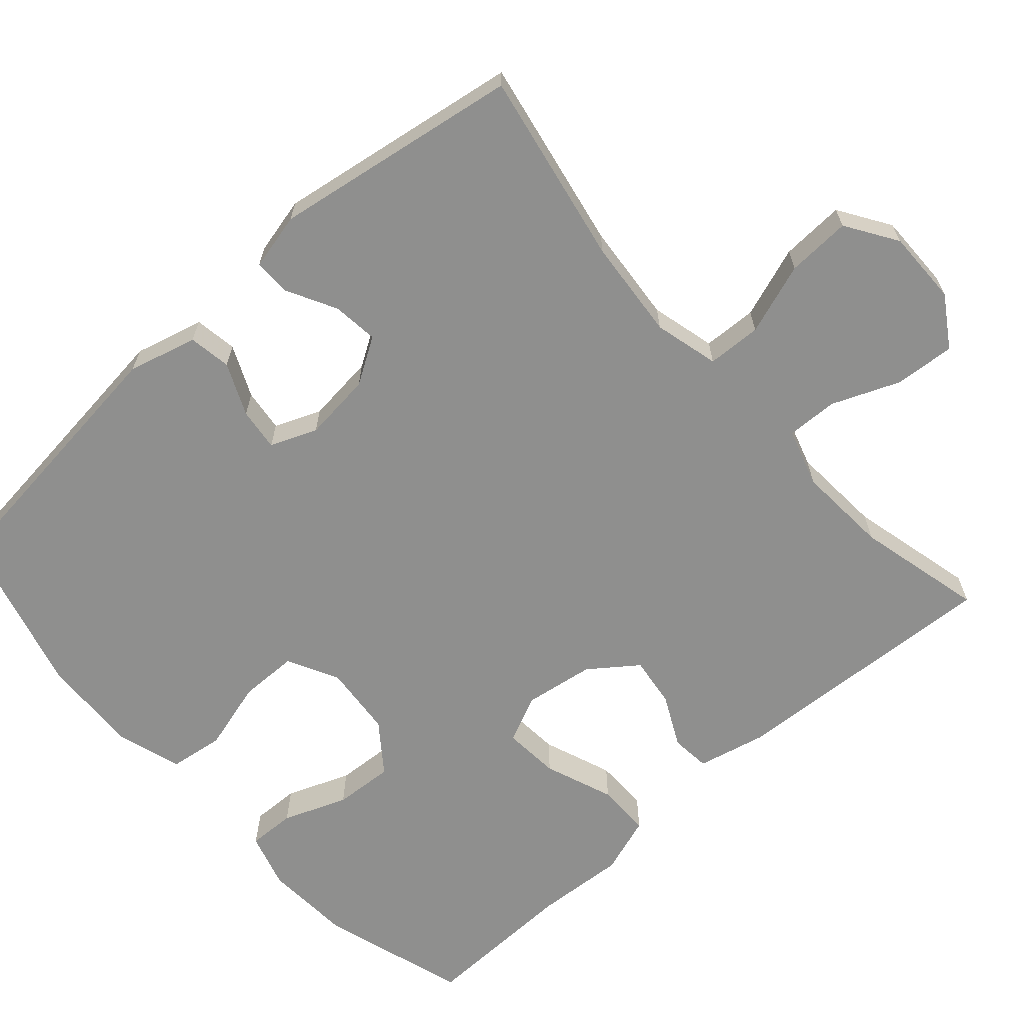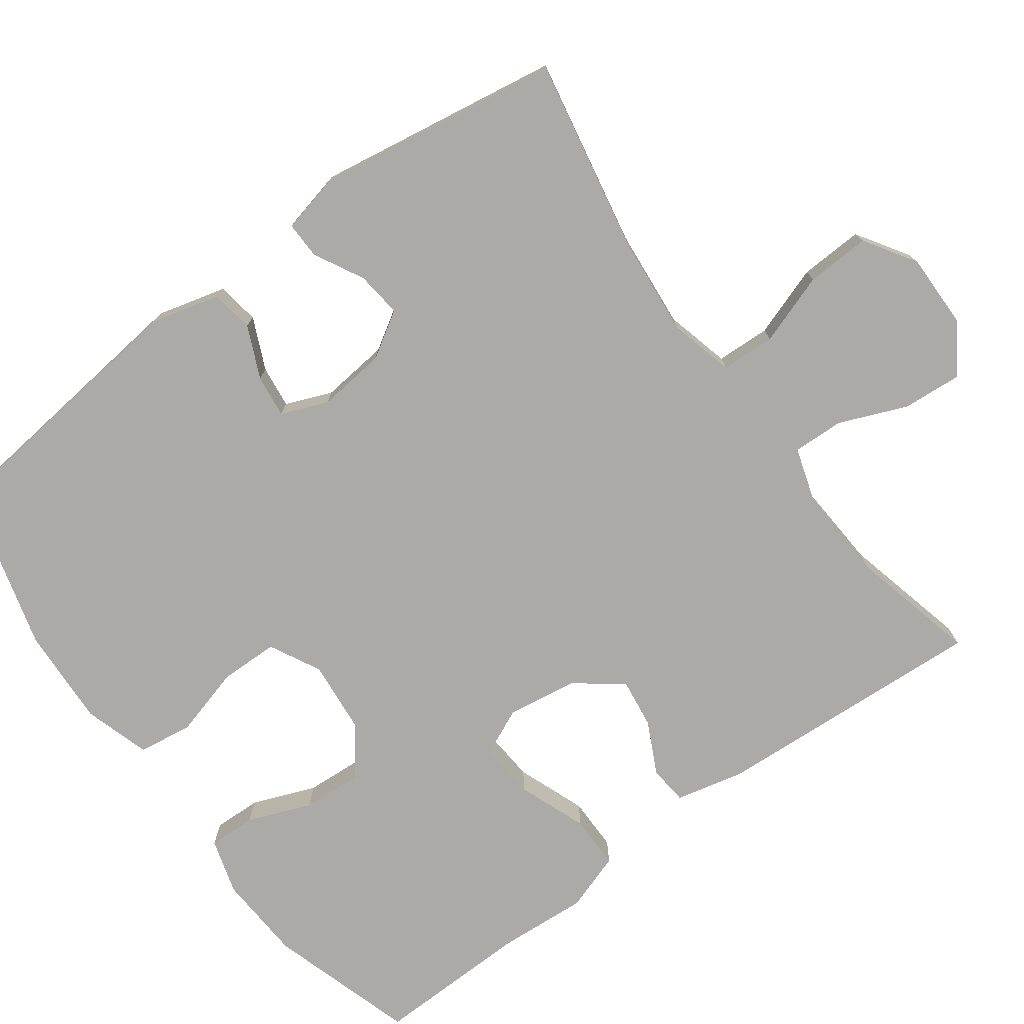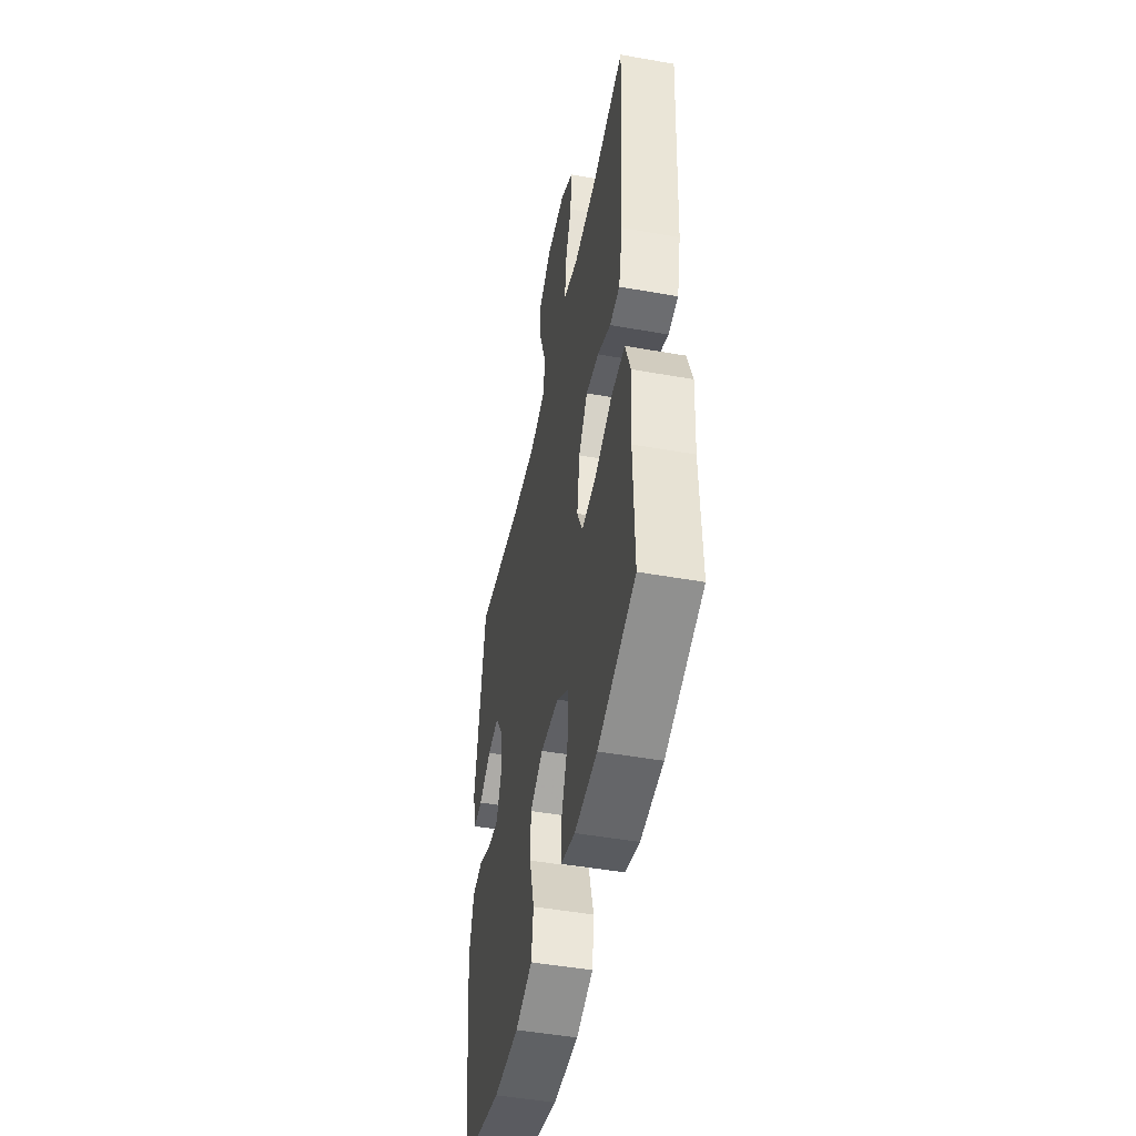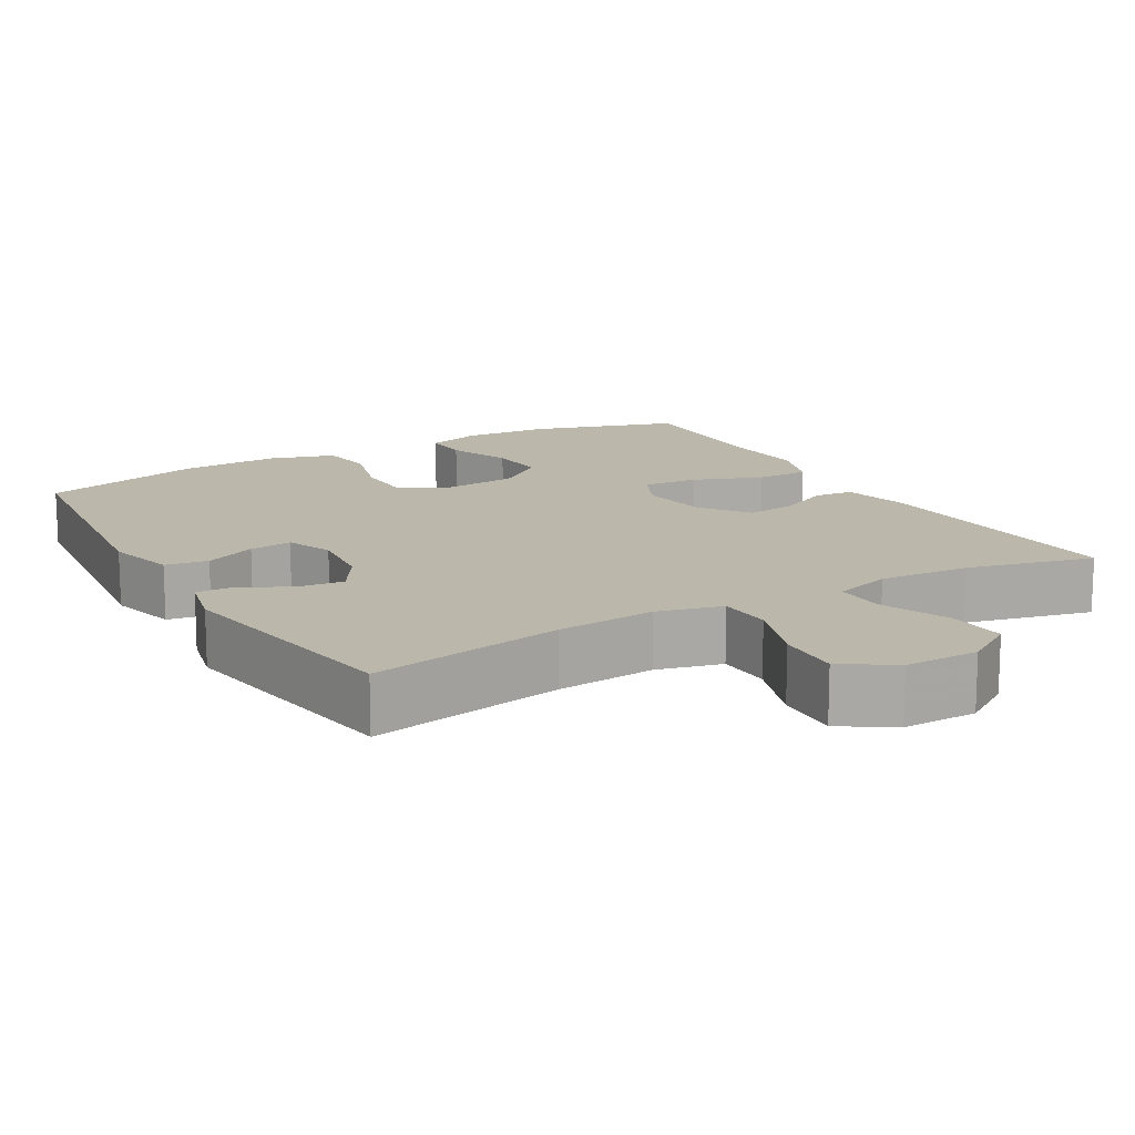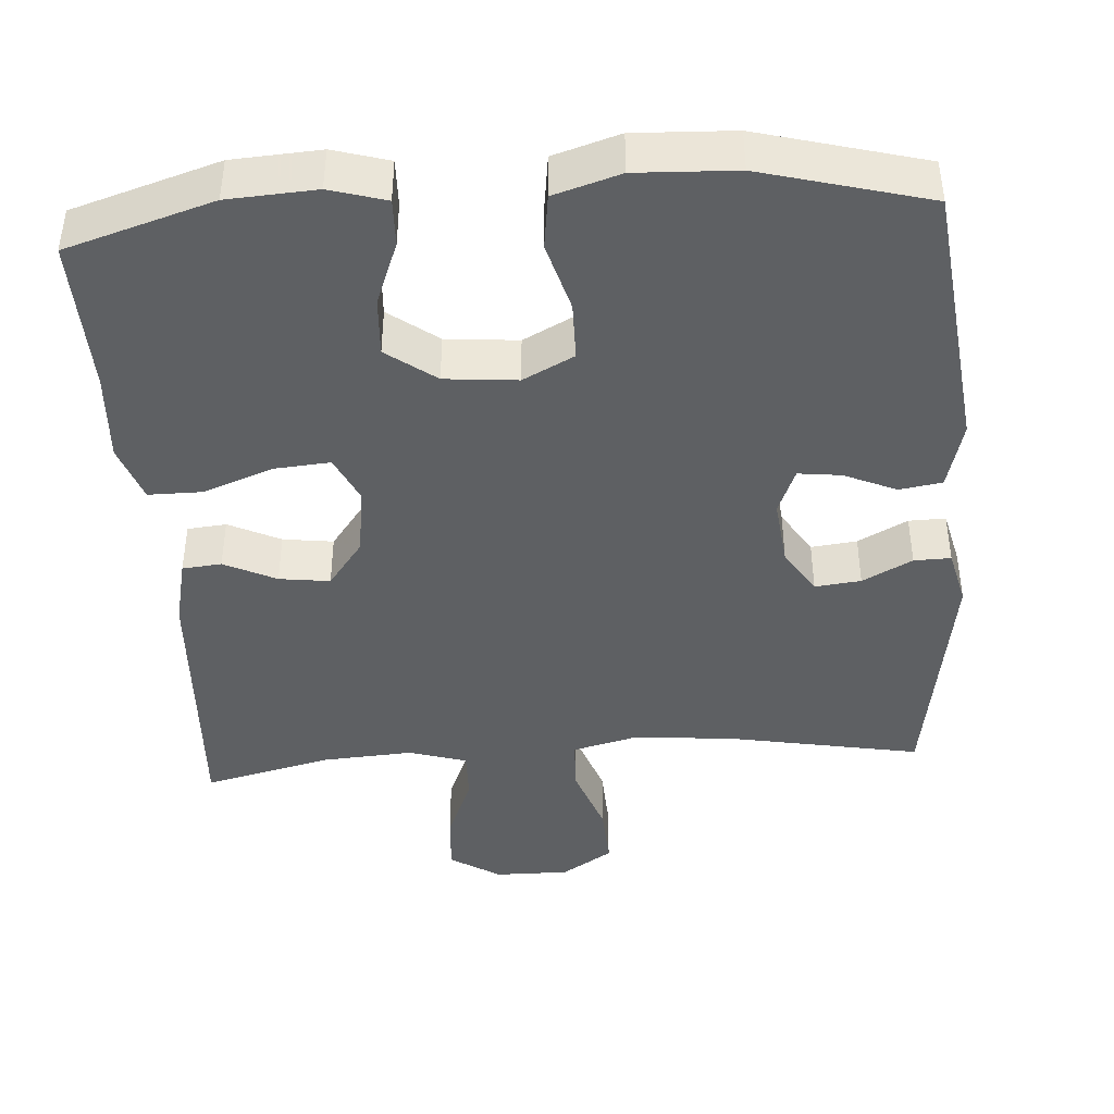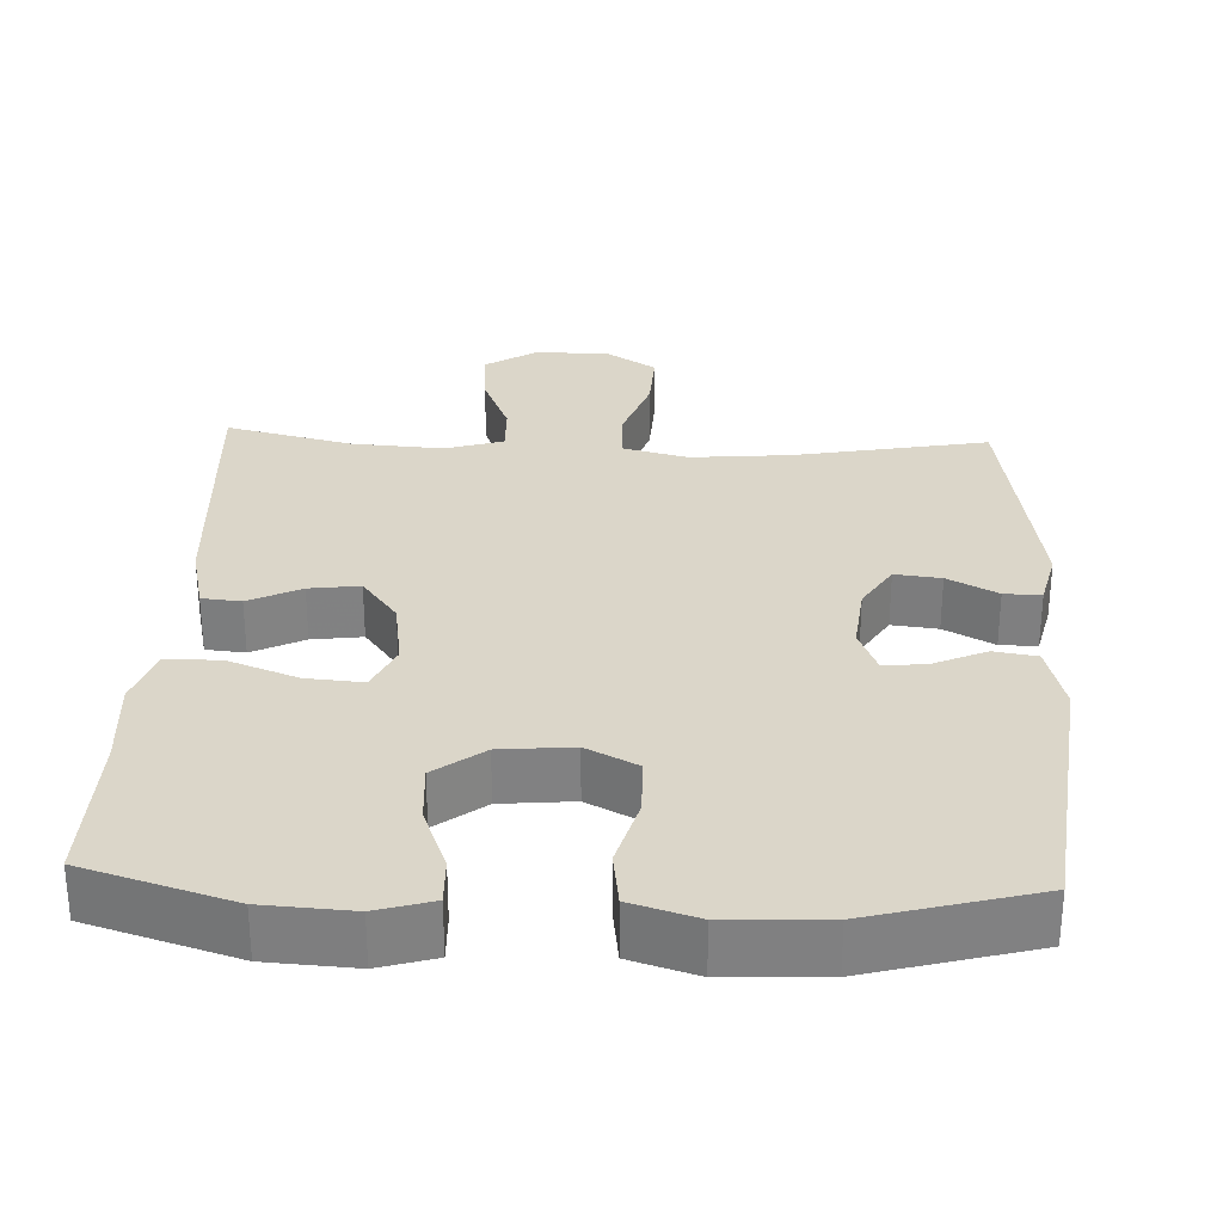
<metadata>
{"format":"obj","ext":"obj","renderer":"f3d","projection":"perspective","resolution":1024,"background":"white","views":[{"elev":-65.3,"azim":-48.3,"up":"+Y"},{"elev":-75.9,"azim":-53.8,"up":"+Y"},{"elev":-48.5,"azim":78.8,"up":"+Z"},{"elev":14.4,"azim":-30.0,"up":"+Y"},{"elev":-42.2,"azim":-175.9,"up":"+Y"},{"elev":29.8,"azim":-177.5,"up":"+Y"}]}
</metadata>
<code>
v 0.5 0.07 -0.5
v 0.305 0.07 -0.56
v 0.188 0.07 -0.567
v 0.114 0.07 -0.545
v 0.116 0.07 -0.482
v 0.149 0.07 -0.397
v 0.154 0.07 -0.318
v 0.089 0.07 -0.269
v -0.007 0.07 -0.26
v -0.075 0.07 -0.295
v -0.076 0.07 -0.373
v -0.05 0.07 -0.466
v -0.06 0.07 -0.539
v -0.148 0.07 -0.566
v -0.28 0.07 -0.56
v -0.5 0.07 -0.5
v -0.542 0.07 -0.139
v -0.518 0.07 -0.047
v -0.461 0.07 -0.038
v -0.392 0.07 -0.069
v -0.335 0.07 -0.076
v -0.31 0.07 -0.014
v -0.32 0.07 0.077
v -0.358 0.07 0.138
v -0.419 0.07 0.131
v -0.485 0.07 0.096
v -0.534 0.07 0.095
v -0.552 0.07 0.171
v -0.5 0.07 0.5
v -0.242 0.07 0.451
v -0.109 0.07 0.439
v -0.023 0.07 0.461
v -0.02 0.07 0.533
v -0.053 0.07 0.628
v -0.057 0.07 0.713
v 0.011 0.07 0.757
v 0.11 0.07 0.756
v 0.177 0.07 0.713
v 0.171 0.07 0.633
v 0.134 0.07 0.543
v 0.132 0.07 0.475
v 0.209 0.07 0.451
v 0.331 0.07 0.459
v 0.5 0.07 0.5
v 0.479 0.07 0.135
v 0.458 0.07 0.044
v 0.406 0.07 0.039
v 0.337 0.07 0.073
v 0.27 0.07 0.082
v 0.223 0.07 0.019
v 0.209 0.07 -0.074
v 0.238 0.07 -0.137
v 0.313 0.07 -0.131
v 0.405 0.07 -0.096
v 0.477 0.07 -0.096
v 0.503 0.07 -0.173
v 0.495 0.07 -0.293
v 0.5 0 -0.5
v 0.305 0 -0.56
v 0.188 0 -0.567
v 0.114 0 -0.545
v 0.116 0 -0.482
v 0.149 0 -0.397
v 0.154 0 -0.318
v 0.089 0 -0.269
v -0.007 0 -0.26
v -0.075 0 -0.295
v -0.076 0 -0.373
v -0.05 0 -0.466
v -0.06 0 -0.539
v -0.148 0 -0.566
v -0.28 0 -0.56
v -0.5 0 -0.5
v -0.542 0 -0.139
v -0.518 0 -0.047
v -0.461 0 -0.038
v -0.392 0 -0.069
v -0.335 0 -0.076
v -0.31 0 -0.014
v -0.32 0 0.077
v -0.358 0 0.138
v -0.419 0 0.131
v -0.485 0 0.096
v -0.534 0 0.095
v -0.552 0 0.171
v -0.5 0 0.5
v -0.242 0 0.451
v -0.109 0 0.439
v -0.023 0 0.461
v -0.02 0 0.533
v -0.053 0 0.628
v -0.057 0 0.713
v 0.011 0 0.757
v 0.11 0 0.756
v 0.177 0 0.713
v 0.171 0 0.633
v 0.134 0 0.543
v 0.132 0 0.475
v 0.209 0 0.451
v 0.331 0 0.459
v 0.5 0 0.5
v 0.479 0 0.135
v 0.458 0 0.044
v 0.406 0 0.039
v 0.337 0 0.073
v 0.27 0 0.082
v 0.223 0 0.019
v 0.209 0 -0.074
v 0.238 0 -0.137
v 0.313 0 -0.131
v 0.405 0 -0.096
v 0.477 0 -0.096
v 0.503 0 -0.173
v 0.495 0 -0.293
f 55 56 57
f 54 55 57
f 53 54 57
f 2 3 4
f 1 2 4
f 57 1 4
f 53 57 4
f 52 53 4
f 46 47 48
f 45 46 48
f 44 45 48
f 43 44 48
f 42 43 48 49
f 41 42 49 50
f 38 39 40
f 37 38 40
f 36 37 40
f 35 36 40
f 34 35 40
f 33 34 40
f 32 33 40 41
f 41 50 51
f 32 41 51
f 31 32 51
f 28 29 30
f 27 28 30
f 26 27 30
f 25 26 30
f 24 25 30 31
f 18 19 20
f 17 18 20
f 16 17 20
f 15 16 20
f 14 15 20
f 13 14 20
f 12 13 20
f 11 12 20
f 10 11 20 21
f 9 10 21 22
f 4 5 6
f 52 4 6
f 52 6 7
f 52 7 8
f 51 52 8
f 31 51 8
f 24 31 8
f 23 24 8
f 8 9 22 23
f 114 113 112
f 114 112 111
f 114 111 110
f 61 60 59
f 61 59 58
f 61 58 114
f 61 114 110
f 61 110 109
f 105 104 103
f 105 103 102
f 105 102 101
f 105 101 100
f 106 105 100 99
f 107 106 99 98
f 97 96 95
f 97 95 94
f 97 94 93
f 97 93 92
f 97 92 91
f 97 91 90
f 98 97 90 89
f 108 107 98
f 108 98 89
f 108 89 88
f 87 86 85
f 87 85 84
f 87 84 83
f 87 83 82
f 88 87 82 81
f 77 76 75
f 77 75 74
f 77 74 73
f 77 73 72
f 77 72 71
f 77 71 70
f 77 70 69
f 77 69 68
f 78 77 68 67
f 79 78 67 66
f 63 62 61
f 63 61 109
f 64 63 109
f 65 64 109
f 65 109 108
f 65 108 88
f 65 88 81
f 65 81 80
f 80 79 66 65
f 1 58 59 2
f 2 59 60 3
f 3 60 61 4
f 4 61 62 5
f 5 62 63 6
f 6 63 64 7
f 7 64 65 8
f 8 65 66 9
f 9 66 67 10
f 10 67 68 11
f 11 68 69 12
f 12 69 70 13
f 13 70 71 14
f 14 71 72 15
f 15 72 73 16
f 16 73 74 17
f 17 74 75 18
f 18 75 76 19
f 19 76 77 20
f 20 77 78 21
f 21 78 79 22
f 22 79 80 23
f 23 80 81 24
f 24 81 82 25
f 25 82 83 26
f 26 83 84 27
f 27 84 85 28
f 28 85 86 29
f 29 86 87 30
f 30 87 88 31
f 31 88 89 32
f 32 89 90 33
f 33 90 91 34
f 34 91 92 35
f 35 92 93 36
f 36 93 94 37
f 37 94 95 38
f 38 95 96 39
f 39 96 97 40
f 40 97 98 41
f 41 98 99 42
f 42 99 100 43
f 43 100 101 44
f 44 101 102 45
f 45 102 103 46
f 46 103 104 47
f 47 104 105 48
f 48 105 106 49
f 49 106 107 50
f 50 107 108 51
f 51 108 109 52
f 52 109 110 53
f 53 110 111 54
f 54 111 112 55
f 55 112 113 56
f 56 113 114 57
f 57 114 58 1

</code>
